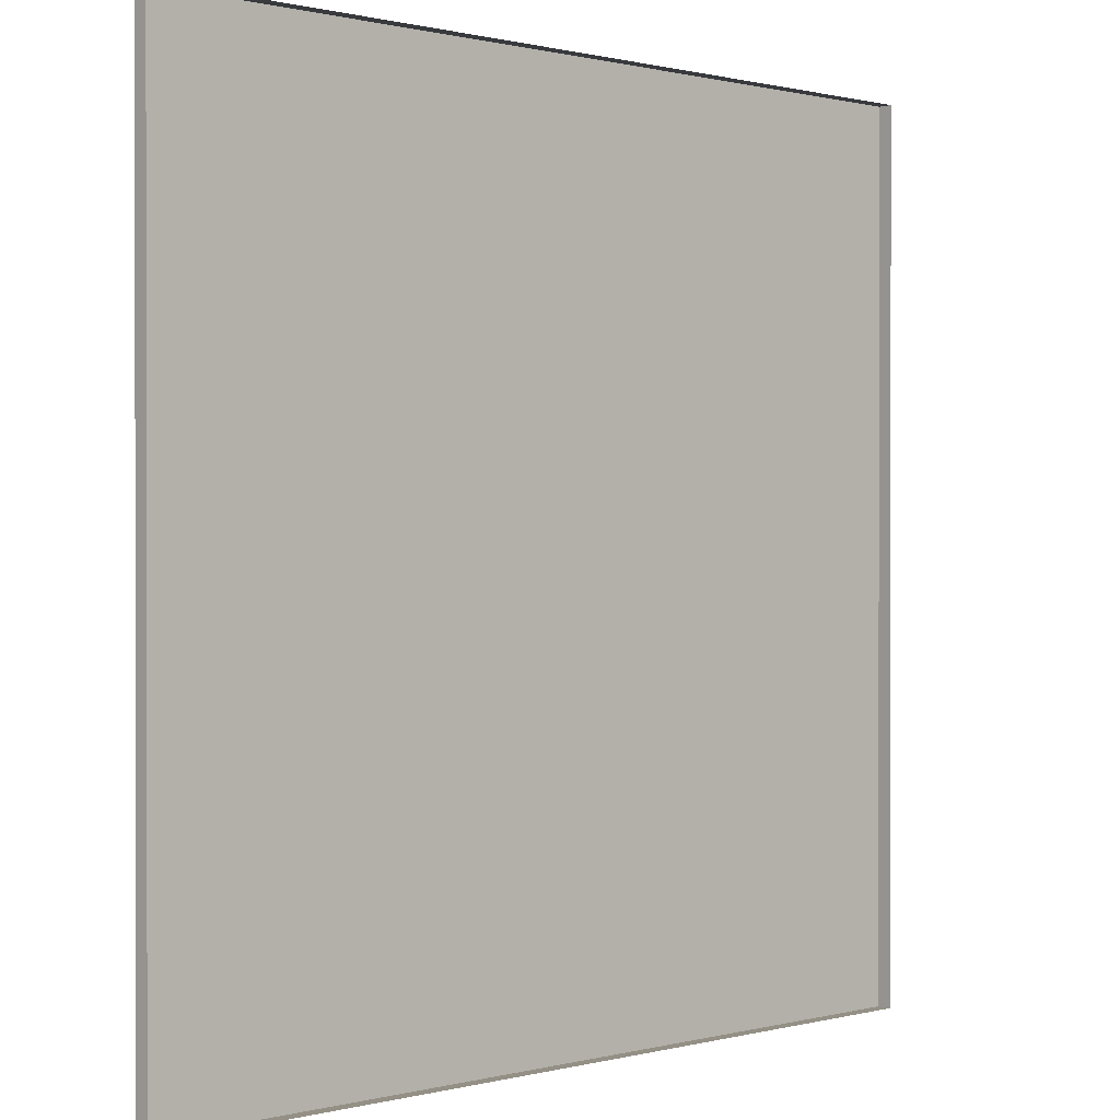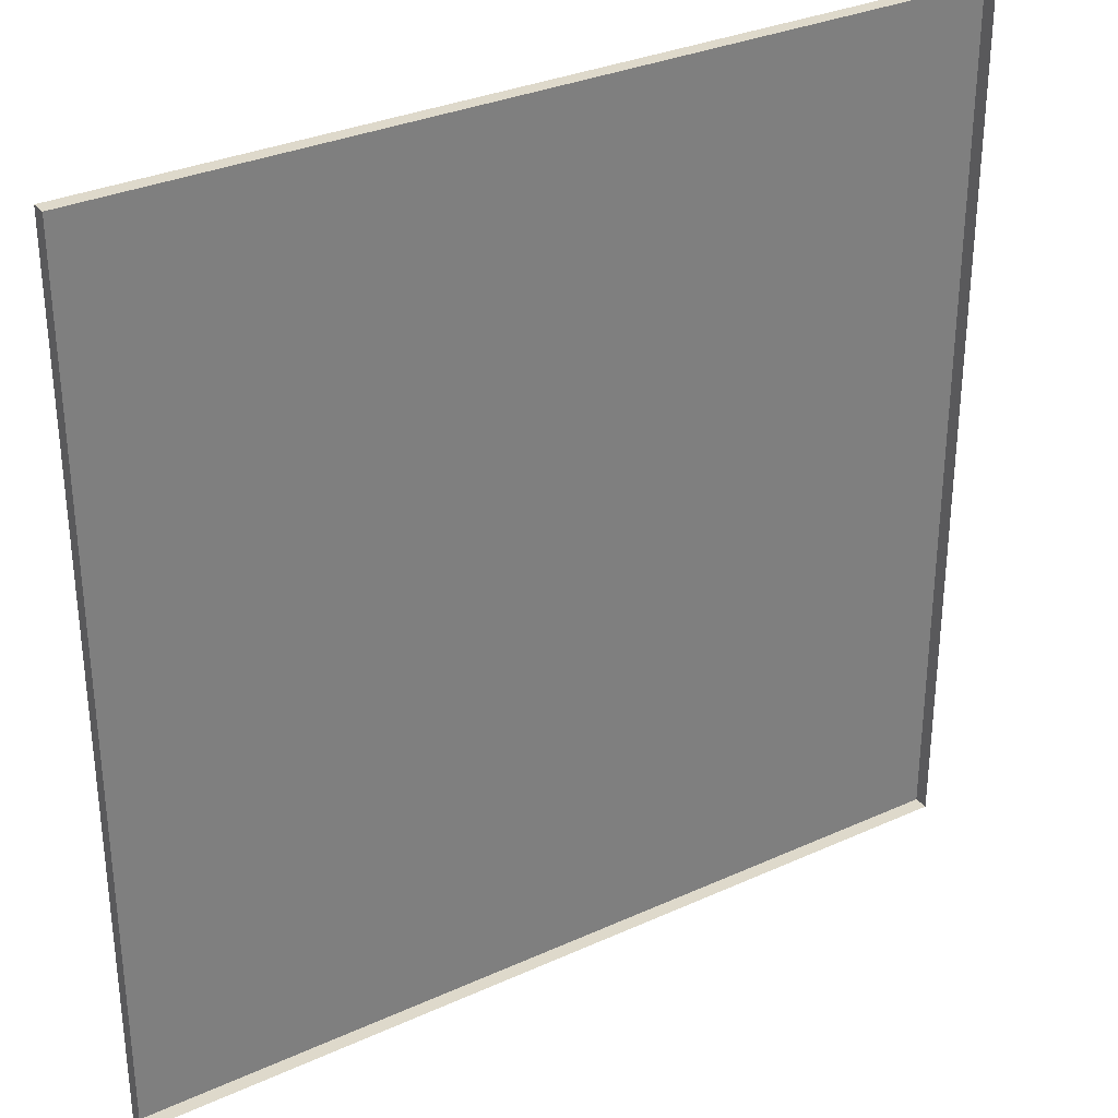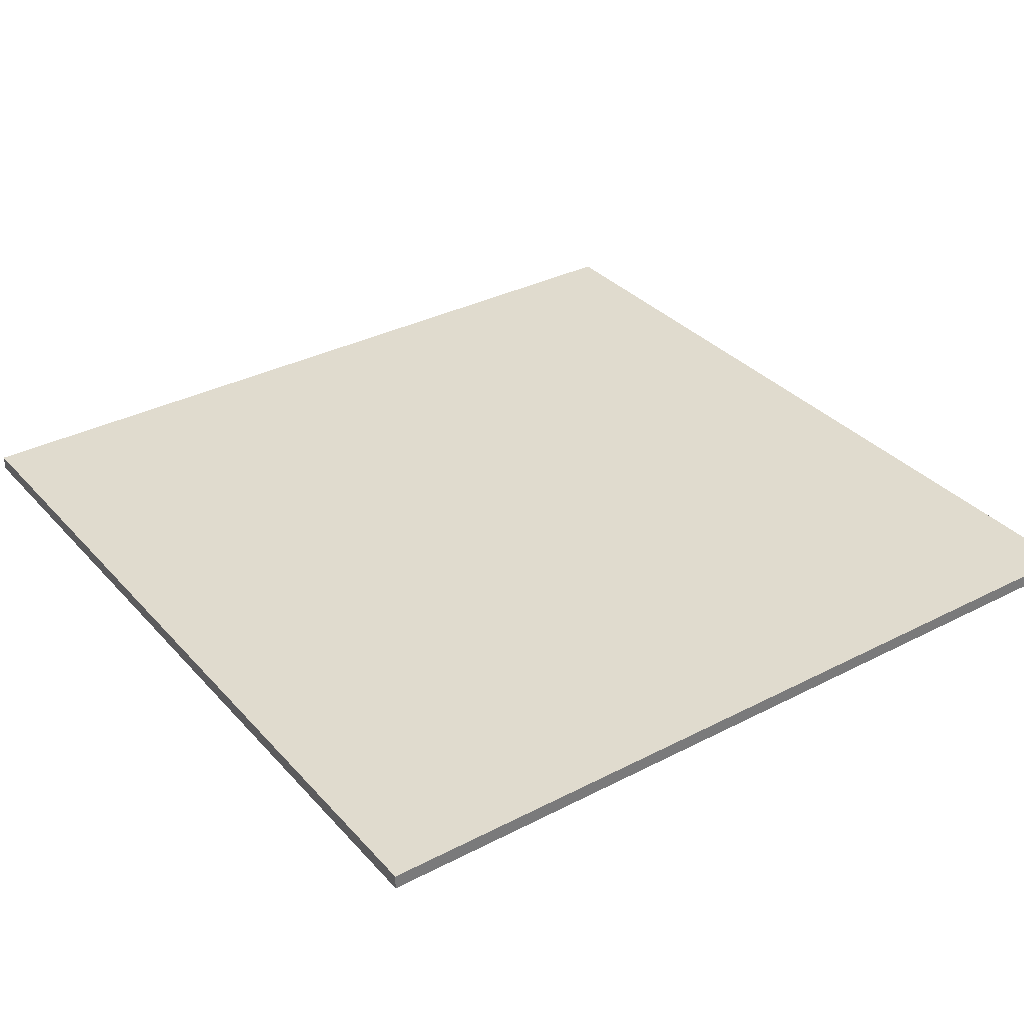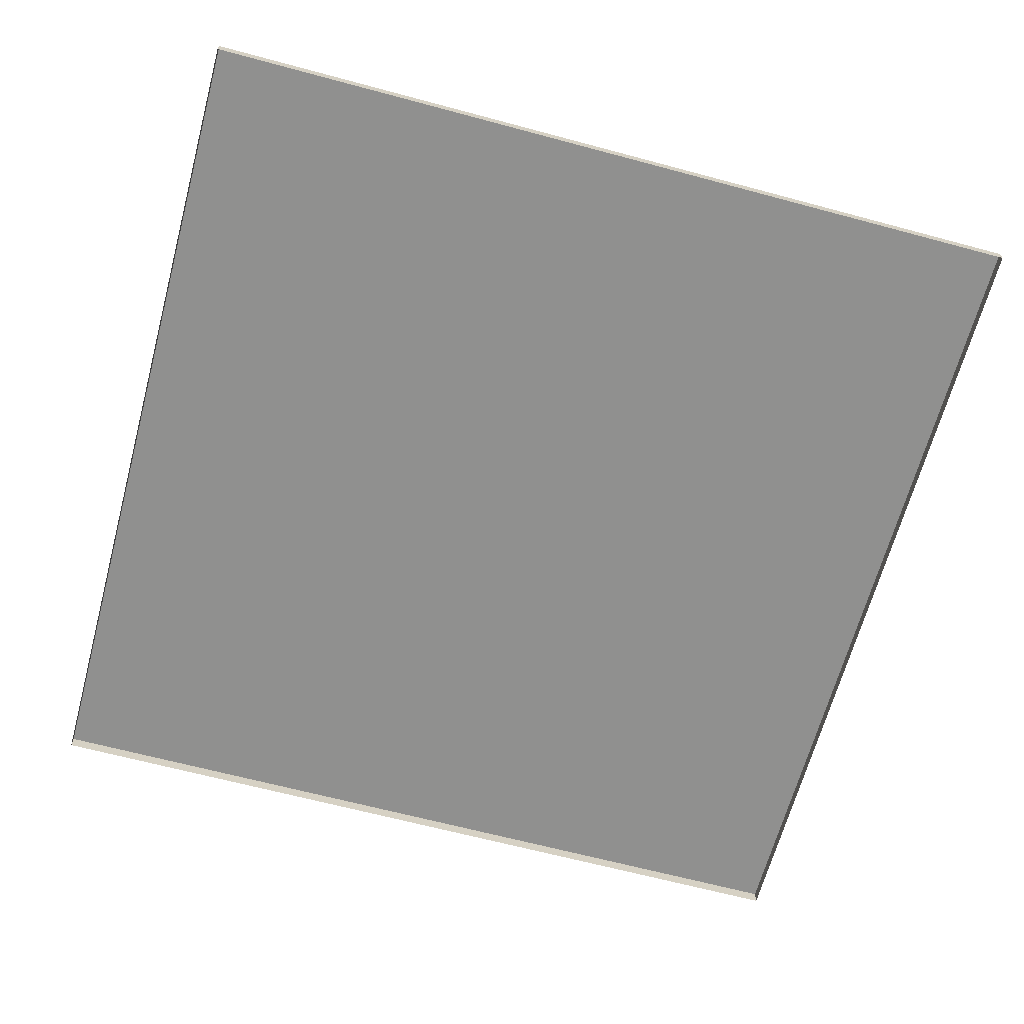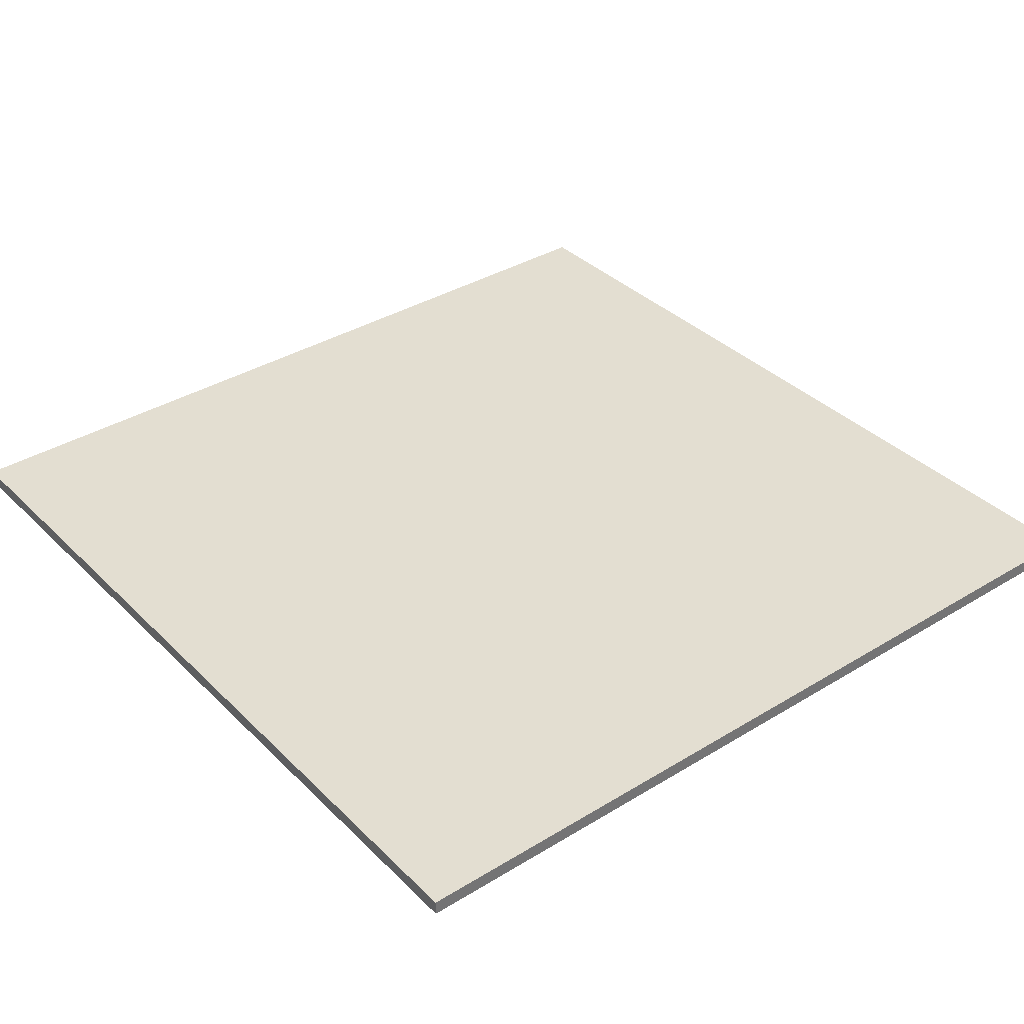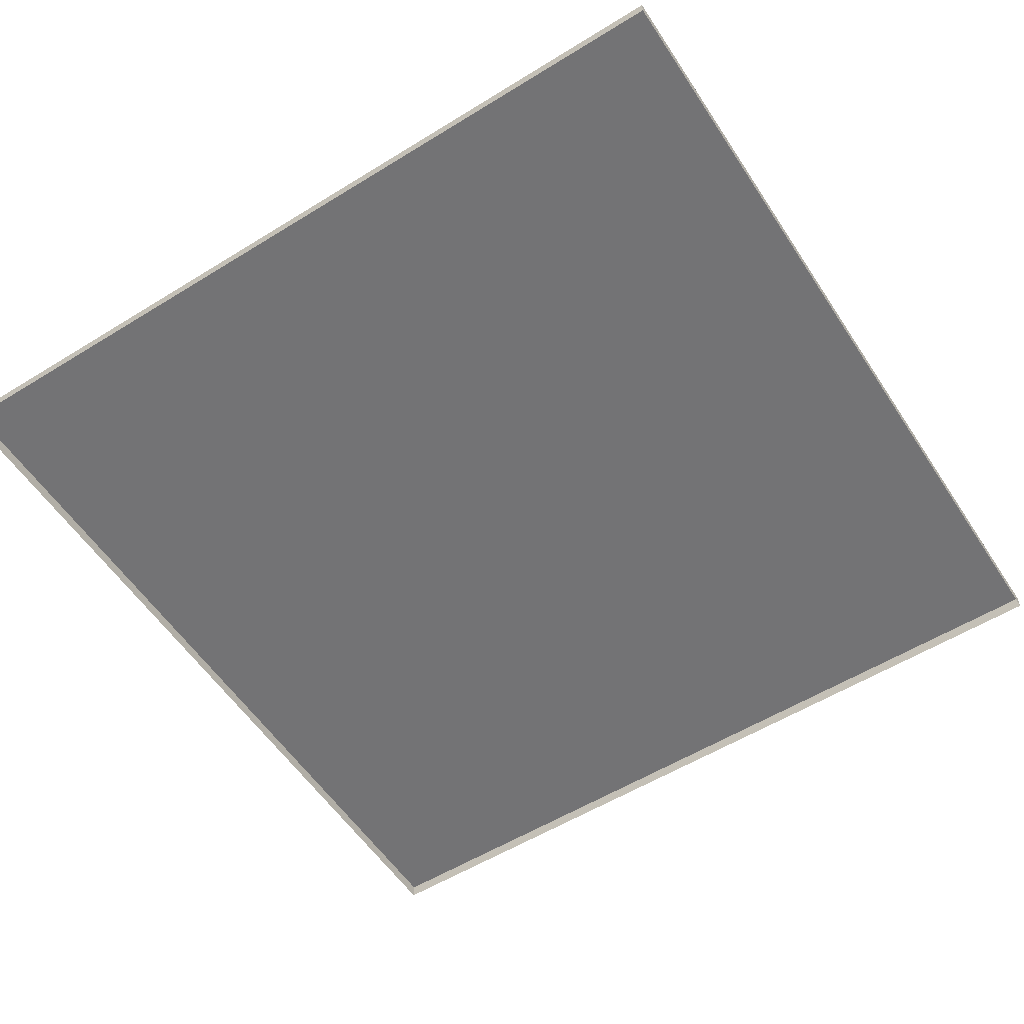
<metadata>
{"format":"obj","ext":"obj","renderer":"f3d","projection":"perspective","resolution":1024,"background":"white","views":[{"elev":0.5,"azim":136.1,"up":"+Y"},{"elev":31.7,"azim":147.4,"up":"+Y"},{"elev":33.7,"azim":54.9,"up":"+Z"},{"elev":-65.5,"azim":164.9,"up":"+Z"},{"elev":36.3,"azim":-128.5,"up":"+Z"},{"elev":-56.0,"azim":122.9,"up":"+Z"}]}
</metadata>
<code>
g Lift
v 1.5 1.5 0.05
v -1.5 -1.5 0.05
v -1.5 1.5 0.05
v 1.5 -1.5 0.05
v 1.5 -1.5 0.05
v -1.5 -1.5 0
v -1.5 -1.5 0.05
v 1.5 -1.5 0
v 1.5 1.5 0.05
v 1.5 -1.5 0
v 1.5 -1.5 0.05
v 1.5 1.5 0
v -1.5 1.5 0.05
v 1.5 1.5 0
v 1.5 1.5 0.05
v -1.5 1.5 0
v -1.5 -1.5 0.05
v -1.5 1.5 0
v -1.5 1.5 0.05
v -1.5 -1.5 0
g Lift_0
f 3 2 1
f 4 1 2
f 7 6 5
f 8 5 6
f 11 10 9
f 12 9 10
f 15 14 13
f 16 13 14
f 19 18 17
f 20 17 18

</code>
